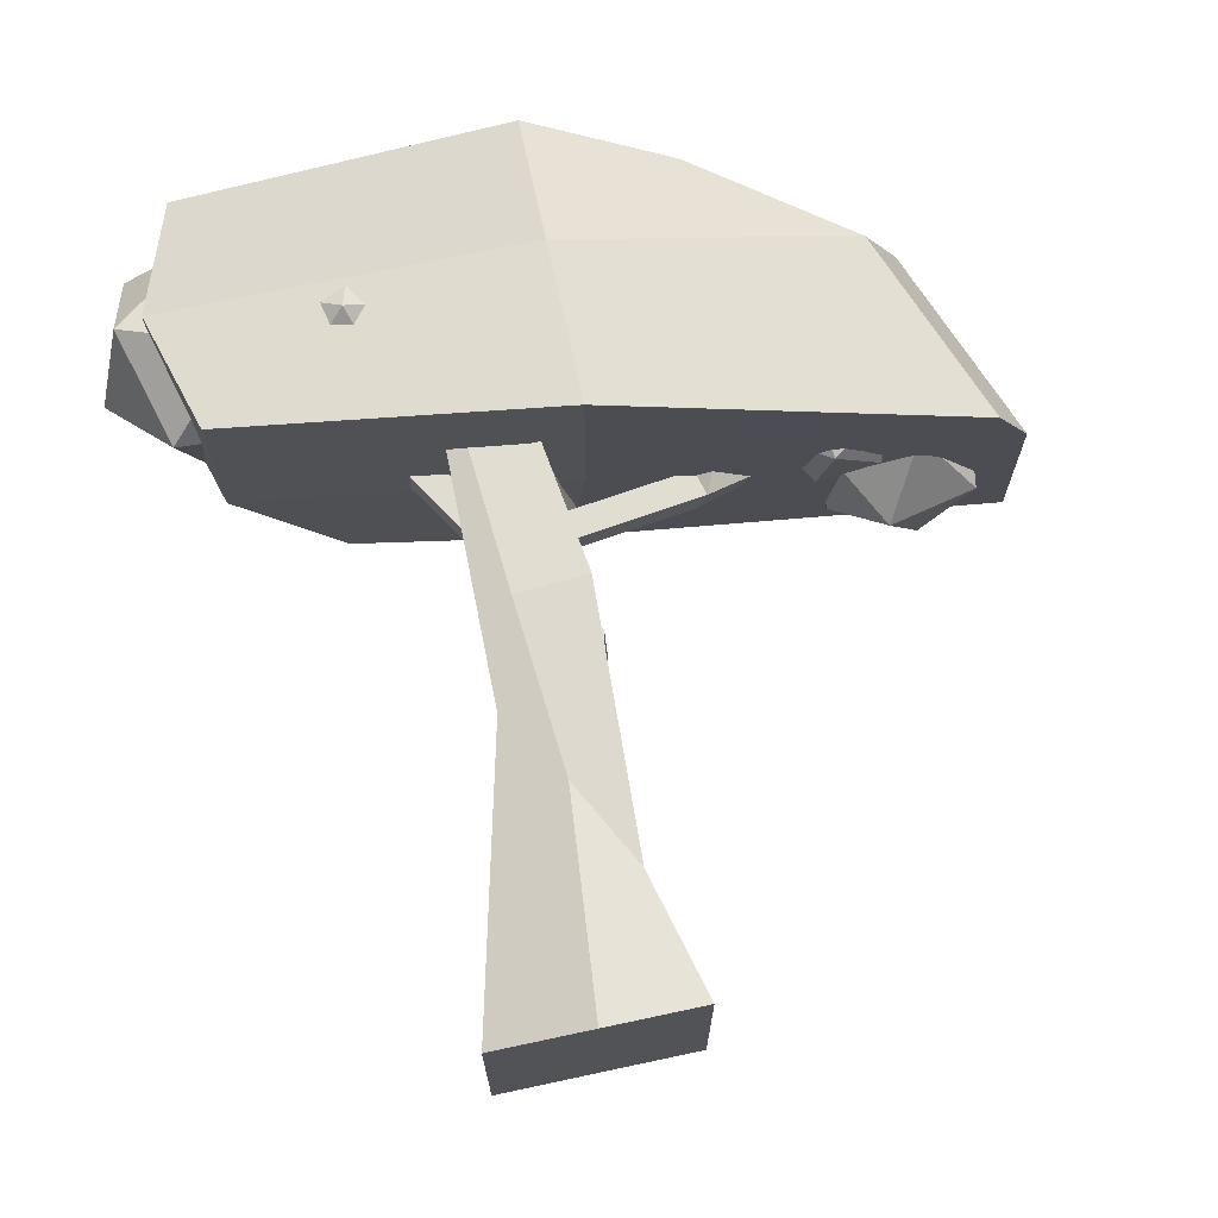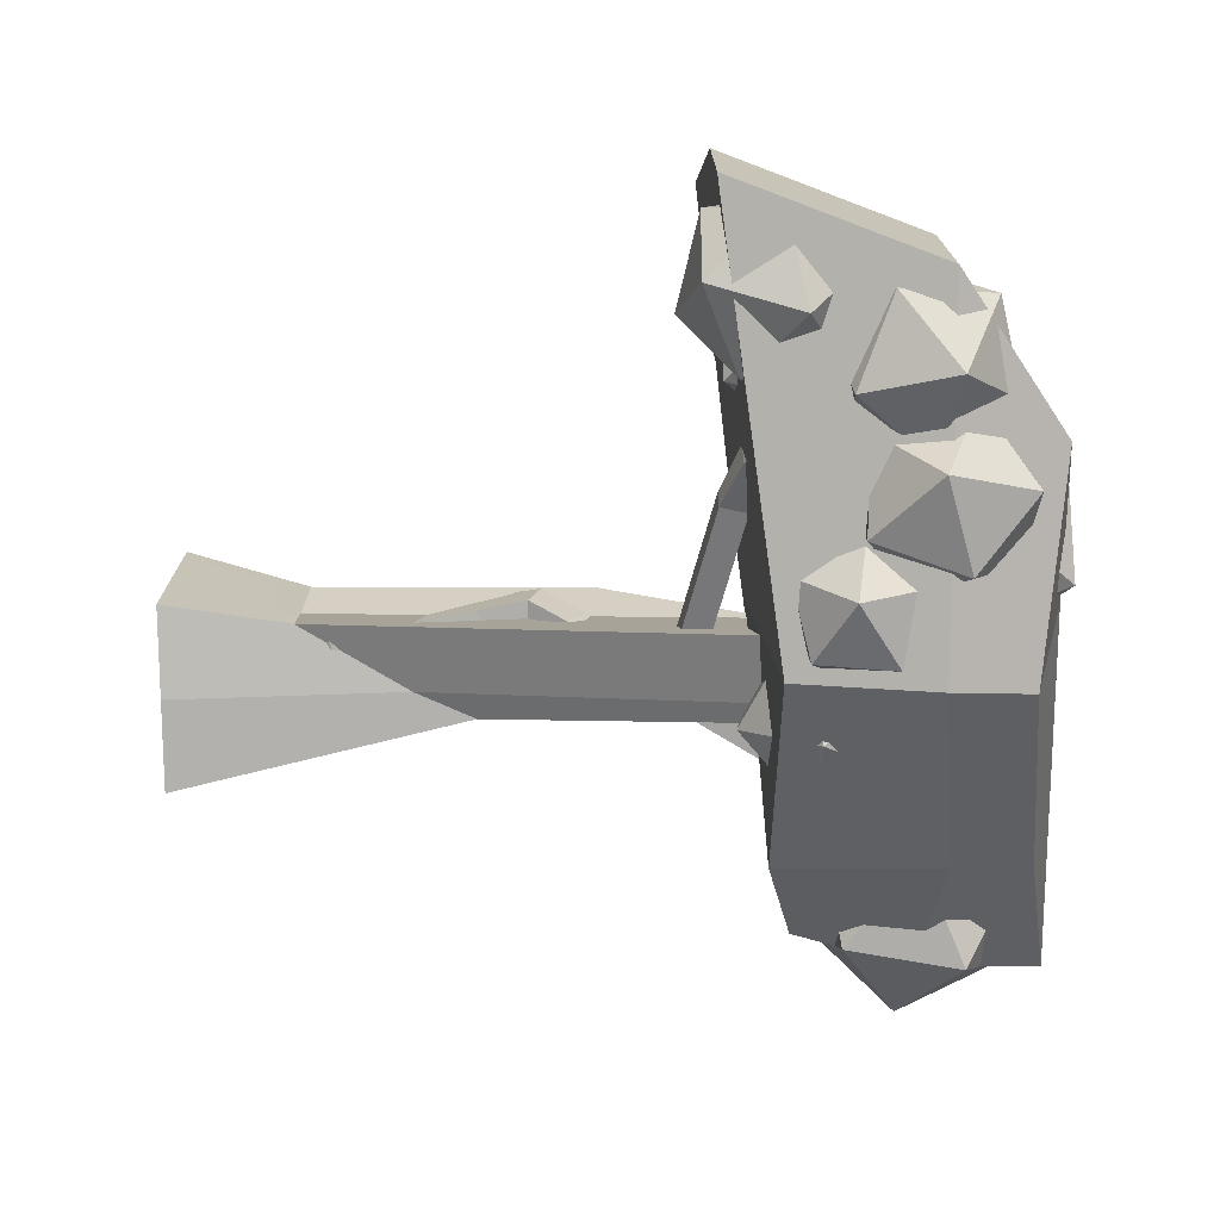
<metadata>
{"format":"obj","ext":"obj","renderer":"f3d","projection":"perspective","resolution":1024,"background":"white","views":[{"elev":69.6,"azim":-12.1,"up":"+Z"},{"elev":-73.6,"azim":89.8,"up":"+Z"}]}
</metadata>
<code>
o Cube
v 0.4048 -0.04019 0.4091
v -0.4111 -0.04019 0.4028
v -0.4048 0.04019 -0.4091
v 0.4111 0.04019 -0.4028
v -1.161 3.508 -0.07018
v -1.199 3.508 -0.1451
v -1.181 3.59 -0.1543
v -1.143 3.59 -0.07941
v -0.08177 3.771 -0.3397
v -0.1243 3.771 -0.2672
v -0.1825 3.821 -0.3013
v -0.1399 3.821 -0.3738
v 0.4316 1.847 0.0552
v 0.1914 1.847 0.05012
v 0.1962 1.787 -0.1824
v 0.4364 1.786 -0.1773
v 0.261 0.8637 0.1622
v -0.2311 0.9491 0.139
v -0.2222 0.8667 -0.354
v 0.2699 0.7814 -0.3309
v 0.992 3.237 -0.3039
v 0.9185 3.237 -0.3447
v 0.9434 3.304 -0.3896
v 1.017 3.304 -0.3488
v 1.229 3.566 -1.122
v 1.242 3.566 -1.205
v 1.305 3.62 -1.195
v 1.293 3.62 -1.112
v 2.164 3.059 -1.446
v 2.208 3.059 -1.374
v 2.209 3.143 -1.374
v 2.165 3.143 -1.446
v 0.2483 0.4994 0.297
v -0.2516 0.511 0.2929
v -0.249 0.4483 -0.2031
v 0.2508 0.4368 -0.1991
v 1.769 3.037 -1.23
v 1.839 3.037 -1.116
v 1.84 3.171 -1.117
v 1.77 3.171 -1.231
v 1.862 3.042 -1.281
v 1.926 3.042 -1.177
v 1.927 3.165 -1.177
v 1.863 3.165 -1.282
v 1.945 3.047 -1.326
v 2.004 3.047 -1.231
v 2.004 3.159 -1.232
v 1.946 3.159 -1.327
v 2.022 3.051 -1.368
v 2.076 3.051 -1.281
v 2.076 3.153 -1.282
v 2.022 3.153 -1.368
v 2.095 3.055 -1.408
v 2.143 3.055 -1.329
v 2.144 3.148 -1.329
v 2.095 3.148 -1.408
v 1.517 3.183 -1.053
v 1.537 3.183 -1.185
v 1.638 3.27 -1.17
v 1.617 3.27 -1.037
v 1.449 3.273 -1.069
v 1.467 3.273 -1.19
v 1.559 3.352 -1.176
v 1.541 3.352 -1.055
v 1.389 3.353 -1.083
v 1.405 3.353 -1.194
v 1.49 3.426 -1.181
v 1.473 3.426 -1.071
v 1.333 3.428 -1.097
v 1.348 3.428 -1.198
v 1.425 3.494 -1.186
v 1.41 3.494 -1.085
v 1.28 3.498 -1.11
v 1.294 3.498 -1.201
v 1.364 3.559 -1.191
v 1.35 3.559 -1.099
v 1.346 2.834 -0.9897
v 1.421 2.834 -0.8595
v 1.359 2.967 -0.8234
v 1.284 2.967 -0.9537
v 1.455 2.903 -1.053
v 1.53 2.903 -0.9225
v 1.468 3.035 -0.8865
v 1.392 3.035 -1.017
v 1.563 2.971 -1.116
v 1.639 2.971 -0.9856
v 1.577 3.103 -0.9496
v 1.501 3.103 -1.08
v 1.222 2.874 -0.6652
v 1.11 2.874 -0.7295
v 1.144 2.982 -0.8038
v 1.263 2.982 -0.7377
v 1.176 2.947 -0.5924
v 1.066 2.947 -0.6534
v 1.103 3.047 -0.7204
v 1.213 3.047 -0.6594
v 1.135 3.012 -0.5276
v 1.033 3.012 -0.584
v 1.067 3.105 -0.6461
v 1.169 3.105 -0.5896
v 1.096 3.073 -0.4675
v 1.002 3.073 -0.5197
v 1.034 3.158 -0.5772
v 1.128 3.158 -0.5249
v 1.06 3.13 -0.4106
v 0.9731 3.13 -0.4589
v 1.003 3.209 -0.512
v 1.09 3.209 -0.4637
v 1.025 3.184 -0.3563
v 0.9453 3.184 -0.4008
v 0.9725 3.257 -0.4497
v 1.053 3.257 -0.4052
v 0.1917 2.499 -0.6126
v 0.2342 2.499 -0.4682
v 0.2007 2.646 -0.4584
v 0.1583 2.646 -0.6028
v 0.3226 2.532 -0.6511
v 0.3651 2.532 -0.5067
v 0.3317 2.678 -0.4968
v 0.2892 2.678 -0.6413
v 0.4535 2.564 -0.6896
v 0.496 2.564 -0.5452
v 0.4626 2.711 -0.5353
v 0.4201 2.711 -0.6798
v 0.5845 2.597 -0.7281
v 0.627 2.597 -0.5837
v 0.5935 2.743 -0.5738
v 0.551 2.743 -0.7183
v 0.7154 2.629 -0.7666
v 0.7579 2.629 -0.6222
v 0.7244 2.775 -0.6123
v 0.682 2.775 -0.7568
v 0.8463 2.661 -0.8051
v 0.8888 2.661 -0.6607
v 0.8554 2.808 -0.6508
v 0.8129 2.808 -0.7953
v 0.9773 2.694 -0.8436
v 1.02 2.694 -0.6992
v 0.9863 2.84 -0.6893
v 0.9438 2.84 -0.8338
v 1.108 2.726 -0.8821
v 1.151 2.726 -0.7377
v 1.075 2.873 -0.8723
v -0.5565 3.315 -0.3486
v -0.619 3.315 -0.4711
v -0.5895 3.449 -0.4861
v -0.527 3.449 -0.3637
v -0.6632 3.349 -0.2995
v -0.7214 3.349 -0.4135
v -0.6939 3.474 -0.4275
v -0.6357 3.474 -0.3135
v -0.7583 3.38 -0.2557
v -0.8127 3.38 -0.3622
v -0.7869 3.496 -0.3754
v -0.7325 3.496 -0.2688
v -0.8464 3.408 -0.2151
v -0.8973 3.408 -0.3147
v -0.8732 3.516 -0.327
v -0.8224 3.516 -0.2273
v -0.9298 3.434 -0.1766
v -0.9773 3.434 -0.2697
v -0.9548 3.536 -0.2812
v -0.9073 3.536 -0.1881
v -1.01 3.46 -0.1399
v -1.054 3.46 -0.2267
v -1.033 3.554 -0.2374
v -0.9885 3.554 -0.1506
v -1.086 3.484 -0.1045
v -1.128 3.484 -0.1853
v -1.108 3.572 -0.1952
v -1.067 3.572 -0.1144
v -0.2631 3.431 -0.4736
v -0.3297 3.431 -0.3601
v -0.4207 3.51 -0.4134
v -0.3541 3.51 -0.527
v -0.2113 3.528 -0.4353
v -0.271 3.528 -0.3335
v -0.3526 3.599 -0.3813
v -0.2928 3.599 -0.4832
v -0.1651 3.615 -0.4012
v -0.2187 3.615 -0.3098
v -0.2919 3.678 -0.3528
v -0.2383 3.678 -0.4442
v -0.1223 3.695 -0.3696
v -0.1702 3.695 -0.2879
v -0.2357 3.752 -0.3263
v -0.1877 3.752 -0.408
v -0.06836 2.615 -0.4205
v -0.06971 2.615 -0.5711
v 0.05867 2.694 -0.5722
v 0.06001 2.694 -0.4217
v -0.1385 2.729 -0.4199
v -0.1398 2.729 -0.5705
v -0.01146 2.808 -0.5716
v -0.01011 2.808 -0.421
v -0.2086 2.844 -0.4193
v -0.21 2.844 -0.5698
v -0.08159 2.922 -0.571
v -0.08024 2.922 -0.4204
v -0.2787 2.958 -0.4186
v -0.2801 2.958 -0.5692
v -0.1517 3.037 -0.5704
v -0.1504 3.037 -0.4198
v -0.3489 3.073 -0.418
v -0.3502 3.073 -0.5686
v -0.2218 3.151 -0.5697
v -0.2205 3.151 -0.4192
v -0.419 3.187 -0.4174
v -0.4203 3.187 -0.5679
v -0.292 3.266 -0.5691
v -0.2906 3.266 -0.4185
v 0.3439 2.095 -0.09728
v 0.137 2.036 -0.07716
v 0.1496 1.929 -0.264
v 0.3564 1.988 -0.2842
v 0.2848 2.236 -0.193
v 0.0955 2.182 -0.1746
v 0.107 2.084 -0.3456
v 0.2963 2.138 -0.364
v 0.2312 2.364 -0.2798
v 0.05785 2.314 -0.2629
v 0.06839 2.224 -0.4195
v 0.2417 2.274 -0.4364
v 0.1809 2.484 -0.3612
v 0.02252 2.438 -0.3458
v 0.03215 2.356 -0.4889
v 0.1906 2.401 -0.5043
v 0.3215 1.227 0.121
v -0.04535 1.341 0.09992
v -0.02156 1.347 -0.2841
v 0.3453 1.233 -0.2631
v 0.3746 1.522 0.08992
v 0.08138 1.613 0.0731
v 0.1004 1.618 -0.2339
v 0.3937 1.527 -0.2171
v -0.1011 3.486 -0.3672
v 0.2628 3.684 -0.08346
v -0.2151 3.821 -0.01038
v -0.4397 3.846 -0.4589
v -0.1007 3.725 -0.8092
v 0.3334 3.625 -0.5771
v 0.1491 4.166 0.000146
v -0.285 4.266 -0.2319
v -0.2144 4.207 -0.7256
v 0.2635 4.07 -0.7987
v 0.4881 4.045 -0.3501
v 0.1496 4.405 -0.4419
v 0.2454 3.209 -0.2523
v 0.7258 3.351 0.2178
v 0.296 3.844 0.005368
v 0.1854 3.753 -0.6668
v 0.5468 3.205 -0.8697
v 0.8808 2.957 -0.3231
v 0.9627 3.984 0.09384
v 0.6287 4.233 -0.4528
v 0.7838 3.838 -0.9937
v 1.214 3.346 -0.7813
v 1.324 3.436 -0.1091
v 1.264 3.981 -0.5236
v 1.822 2.91 -0.9222
v 2.276 2.801 -0.7212
v 2.16 3.281 -0.841
v 1.888 3.274 -1.27
v 1.836 2.79 -1.416
v 2.076 2.498 -1.076
v 2.622 3.097 -0.945
v 2.383 3.39 -1.284
v 2.183 3.087 -1.64
v 2.298 2.607 -1.52
v 2.57 2.614 -1.09
v 2.636 2.978 -1.439
v 1.18 3.341 -1.154
v 1.602 3.391 -1.432
v 1.547 3.658 -1.003
v 1.06 3.798 -0.9671
v 0.8139 3.617 -1.373
v 1.149 3.366 -1.66
v 1.743 3.879 -1.417
v 1.408 4.131 -1.13
v 0.9553 4.105 -1.358
v 1.01 3.838 -1.787
v 1.497 3.698 -1.823
v 1.378 4.155 -1.636
v 0.632 3.065 -1.294
v 0.9514 3.029 -1.555
v 1.001 3.221 -1.191
v 0.6568 3.435 -1.112
v 0.3939 3.377 -1.426
v 0.576 3.125 -1.7
v 1.173 3.377 -1.533
v 0.9914 3.629 -1.26
v 0.616 3.725 -1.405
v 0.5661 3.533 -1.768
v 0.9106 3.319 -1.847
v 0.9354 3.689 -1.665
v 1.532 2.921 -0.6439
v 1.752 3.02 -0.3803
v 1.658 3.255 -0.6321
v 1.641 3.081 -0.9436
v 1.724 2.739 -0.8843
v 1.792 2.701 -0.5362
v 1.996 3.241 -0.517
v 1.927 3.279 -0.8651
v 1.968 2.961 -1.021
v 2.061 2.726 -0.7692
v 2.078 2.899 -0.4577
v 2.187 3.059 -0.7574
v 1.037 3.284 -0.6882
v 1.11 3.811 -0.5813
v 1.322 3.594 -1.031
v 1.493 3.094 -0.9101
v 1.388 3.002 -0.3861
v 1.15 3.445 -0.1829
v 1.612 3.946 -0.737
v 1.849 3.502 -0.9402
v 1.889 3.137 -0.5418
v 1.677 3.354 -0.09238
v 1.506 3.854 -0.213
v 1.962 3.663 -0.4348
v -0.2412 3.118 -0.6402
v 0.05091 2.819 -1.085
v 0.3626 3.035 -0.6072
v 0.1187 3.572 -0.4506
v -0.3438 3.688 -0.8317
v -0.3857 3.222 -1.224
v 0.5914 3.089 -1.17
v 0.6333 3.555 -0.7783
v 0.1967 3.958 -0.917
v -0.115 3.742 -1.395
v 0.1289 3.205 -1.552
v 0.4888 3.66 -1.362
v -1.512 4.273 -0.2799
v -1.725 3.703 -0.4542
v -1.557 3.808 0.1471
v -1.051 4.188 0.1455
v -0.906 4.318 -0.4569
v -1.323 4.018 -0.8276
v -1.396 3.266 -0.1367
v -0.9791 3.565 0.234
v -0.5765 3.881 -0.1394
v -0.7444 3.776 -0.7408
v -1.251 3.396 -0.7391
v -0.7896 3.311 -0.3138
v 0.3939 3.889 -1.011
v 0.5158 3.516 -1.171
v 0.6891 3.659 -0.8111
v 0.7357 4.08 -0.8467
v 0.5913 4.196 -1.228
v 0.4554 3.847 -1.429
v 0.9329 3.475 -1.105
v 1.069 3.823 -0.9049
v 1.008 4.155 -1.163
v 0.8352 4.011 -1.522
v 0.7885 3.591 -1.487
v 1.13 3.781 -1.323
v -0.7502 3.794 0.173
v -0.722 3.397 0.1303
v -0.4604 3.592 0.3612
v -0.3796 3.943 0.1869
v -0.5913 3.965 -0.1517
v -0.8029 3.627 -0.1867
v -0.3339 3.301 0.1178
v -0.1223 3.639 0.1528
v -0.2031 3.869 -0.1642
v -0.4648 3.674 -0.3951
v -0.5456 3.323 -0.2208
v -0.1749 3.472 -0.207
v 0.6038 3.717 -0.679
v 0.7674 4.032 -0.325
v 0.4741 4.201 -0.6949
v 0.6032 3.962 -1.116
v 0.9763 3.645 -1.007
v 1.078 3.689 -0.5178
v 0.8679 4.472 -0.5437
v 0.7664 4.429 -1.033
v 1.077 4.085 -1.226
v 1.37 3.916 -0.8557
v 1.241 4.155 -0.4342
v 1.24 4.4 -0.8716
v 1.496 3.796 -1.026
v 1.476 3.672 -1.519
v 1.542 3.31 -1.169
v 1.841 3.498 -0.8033
v 1.96 3.976 -0.9279
v 1.735 4.084 -1.37
v 1.81 3.298 -1.6
v 2.035 3.19 -1.158
v 2.294 3.601 -1.009
v 2.228 3.963 -1.359
v 1.929 3.776 -1.725
v 2.275 3.478 -1.501
f 211 173 144 208
f 76 73 69 72
f 75 76 72 71
f 74 75 71 70
f 73 74 70 69
f 72 69 65 68
f 71 72 68 67
f 70 71 67 66
f 92 89 79
f 69 70 66 65
f 68 65 61 64
f 67 68 64 63
f 66 67 63 62
f 65 66 62 61
f 64 61 57 60
f 63 64 60 59
f 145 146 209
f 90 142 89
f 62 63 59 58
f 61 62 58 57
f 32 29 53 56
f 31 32 56 55
f 30 31 55 54
f 172 210 175
f 29 30 54 53
f 56 53 49 52
f 55 56 52 51
f 54 55 51 50
f 53 54 50 49
f 52 49 45 48
f 51 52 48 47
f 50 51 47 46
f 49 50 46 45
f 48 45 41 44
f 47 48 44 43
f 46 47 43 42
f 226 189 113
f 189 116 113
f 189 190 116
f 45 46 42 41
f 44 41 37 40
f 191 188 225
f 188 226 225
f 188 189 226
f 43 44 40 39
f 40 37 85 58
f 42 43 39 38
f 41 42 38 37
f 32 31 30 29
f 28 27 26 25
f 24 23 22 21
f 143 80 77 141
f 142 141 77 78
f 59 40 58
f 12 11 10 9
f 39 60 87 86
f 175 210 209 146
f 39 86 38
f 8 7 6 5
f 1 2 3 4
f 38 86 85 37
f 191 225 224 115
f 89 142 78 79
f 208 144 145 209
f 40 59 60 39
f 91 92 79 80
f 174 175 146 147
f 173 211 210 172
f 190 191 115 116
f 173 174 147 144
f 90 91 80 143
f 57 58 85 88
f 57 88 87 60
f 115 224 227 114
f 226 113 114 227
f 25 26 74 73
f 26 27 75 74
f 27 28 76 75
f 28 25 73 76
f 81 82 78 77
f 82 83 79 78
f 83 84 80 79
f 84 81 77 80
f 85 86 82 81
f 86 87 83 82
f 87 88 84 83
f 88 85 81 84
f 93 94 90 89
f 94 95 91 90
f 95 96 92 91
f 96 93 89 92
f 97 98 94 93
f 98 99 95 94
f 99 100 96 95
f 100 97 93 96
f 101 102 98 97
f 102 103 99 98
f 103 104 100 99
f 104 101 97 100
f 105 106 102 101
f 106 107 103 102
f 107 108 104 103
f 108 105 101 104
f 109 110 106 105
f 110 111 107 106
f 111 112 108 107
f 112 109 105 108
f 21 22 110 109
f 22 23 111 110
f 23 24 112 111
f 24 21 109 112
f 117 118 114 113
f 118 119 115 114
f 119 120 116 115
f 120 117 113 116
f 121 122 118 117
f 122 123 119 118
f 123 124 120 119
f 124 121 117 120
f 125 126 122 121
f 126 127 123 122
f 127 128 124 123
f 128 125 121 124
f 129 130 126 125
f 130 131 127 126
f 131 132 128 127
f 132 129 125 128
f 133 134 130 129
f 134 135 131 130
f 135 136 132 131
f 136 133 129 132
f 137 138 134 133
f 138 139 135 134
f 139 140 136 135
f 140 137 133 136
f 141 142 138 137
f 142 90 139 138
f 90 143 140 139
f 143 141 137 140
f 148 149 145 144
f 149 150 146 145
f 150 151 147 146
f 151 148 144 147
f 152 153 149 148
f 153 154 150 149
f 154 155 151 150
f 155 152 148 151
f 156 157 153 152
f 157 158 154 153
f 158 159 155 154
f 159 156 152 155
f 160 161 157 156
f 161 162 158 157
f 162 163 159 158
f 163 160 156 159
f 164 165 161 160
f 165 166 162 161
f 166 167 163 162
f 167 164 160 163
f 168 169 165 164
f 169 170 166 165
f 170 171 167 166
f 171 168 164 167
f 5 6 169 168
f 6 7 170 169
f 7 8 171 170
f 8 5 168 171
f 176 177 173 172
f 177 178 174 173
f 178 179 175 174
f 179 176 172 175
f 180 181 177 176
f 181 182 178 177
f 182 183 179 178
f 183 180 176 179
f 184 185 181 180
f 185 186 182 181
f 186 187 183 182
f 187 184 180 183
f 9 10 185 184
f 10 11 186 185
f 11 12 187 186
f 12 9 184 187
f 192 193 189 188
f 193 194 190 189
f 194 195 191 190
f 195 192 188 191
f 196 197 193 192
f 197 198 194 193
f 198 199 195 194
f 199 196 192 195
f 200 201 197 196
f 201 202 198 197
f 202 203 199 198
f 203 200 196 199
f 204 205 201 200
f 205 206 202 201
f 206 207 203 202
f 207 204 200 203
f 208 209 205 204
f 209 210 206 205
f 210 211 207 206
f 211 208 204 207
f 212 213 14 13
f 213 214 15 14
f 214 215 16 15
f 215 212 13 16
f 216 217 213 212
f 217 218 214 213
f 218 219 215 214
f 219 216 212 215
f 220 221 217 216
f 221 222 218 217
f 222 223 219 218
f 223 220 216 219
f 224 225 221 220
f 225 226 222 221
f 226 227 223 222
f 227 224 220 223
f 228 229 18 17
f 229 230 19 18
f 230 231 20 19
f 231 228 17 20
f 232 233 229 228
f 233 234 230 229
f 234 235 231 230
f 235 232 228 231
f 13 14 233 232
f 14 15 234 233
f 15 16 235 234
f 16 13 232 235
f 17 18 34 33
f 18 19 35 34
f 19 20 36 35
f 20 17 33 36
f 33 34 2 1
f 34 35 3 2
f 35 36 4 3
f 36 33 1 4
f 236 237 238
f 237 236 241
f 236 238 239
f 236 239 240
f 236 240 241
f 237 241 246
f 238 237 242
f 239 238 243
f 240 239 244
f 241 240 245
f 237 246 242
f 238 242 243
f 239 243 244
f 240 244 245
f 241 245 246
f 242 246 247
f 243 242 247
f 244 243 247
f 245 244 247
f 246 245 247
f 248 249 250
f 249 248 253
f 248 250 251
f 248 251 252
f 248 252 253
f 249 253 258
f 250 249 254
f 251 250 255
f 252 251 256
f 253 252 257
f 249 258 254
f 250 254 255
f 251 255 256
f 252 256 257
f 253 257 258
f 254 258 259
f 255 254 259
f 256 255 259
f 257 256 259
f 258 257 259
f 260 261 262
f 261 260 265
f 260 262 263
f 260 263 264
f 260 264 265
f 261 265 270
f 262 261 266
f 263 262 267
f 264 263 268
f 265 264 269
f 261 270 266
f 262 266 267
f 263 267 268
f 264 268 269
f 265 269 270
f 266 270 271
f 267 266 271
f 268 267 271
f 269 268 271
f 270 269 271
f 272 273 274
f 273 272 277
f 272 274 275
f 272 275 276
f 272 276 277
f 273 277 282
f 274 273 278
f 275 274 279
f 276 275 280
f 277 276 281
f 273 282 278
f 274 278 279
f 275 279 280
f 276 280 281
f 277 281 282
f 278 282 283
f 279 278 283
f 280 279 283
f 281 280 283
f 282 281 283
f 284 285 286
f 285 284 289
f 284 286 287
f 284 287 288
f 284 288 289
f 285 289 294
f 286 285 290
f 287 286 291
f 288 287 292
f 289 288 293
f 285 294 290
f 286 290 291
f 287 291 292
f 288 292 293
f 289 293 294
f 290 294 295
f 291 290 295
f 292 291 295
f 293 292 295
f 294 293 295
f 296 297 298
f 297 296 301
f 296 298 299
f 296 299 300
f 296 300 301
f 297 301 306
f 298 297 302
f 299 298 303
f 300 299 304
f 301 300 305
f 297 306 302
f 298 302 303
f 299 303 304
f 300 304 305
f 301 305 306
f 302 306 307
f 303 302 307
f 304 303 307
f 305 304 307
f 306 305 307
f 308 309 310
f 309 308 313
f 308 310 311
f 308 311 312
f 308 312 313
f 309 313 318
f 310 309 314
f 311 310 315
f 312 311 316
f 313 312 317
f 309 318 314
f 310 314 315
f 311 315 316
f 312 316 317
f 313 317 318
f 314 318 319
f 315 314 319
f 316 315 319
f 317 316 319
f 318 317 319
f 320 321 322
f 321 320 325
f 320 322 323
f 320 323 324
f 320 324 325
f 321 325 330
f 322 321 326
f 323 322 327
f 324 323 328
f 325 324 329
f 321 330 326
f 322 326 327
f 323 327 328
f 324 328 329
f 325 329 330
f 326 330 331
f 327 326 331
f 328 327 331
f 329 328 331
f 330 329 331
f 332 333 334
f 333 332 337
f 332 334 335
f 332 335 336
f 332 336 337
f 333 337 342
f 334 333 338
f 335 334 339
f 336 335 340
f 337 336 341
f 333 342 338
f 334 338 339
f 335 339 340
f 336 340 341
f 337 341 342
f 338 342 343
f 339 338 343
f 340 339 343
f 341 340 343
f 342 341 343
f 344 345 346
f 345 344 349
f 344 346 347
f 344 347 348
f 344 348 349
f 345 349 354
f 346 345 350
f 347 346 351
f 348 347 352
f 349 348 353
f 345 354 350
f 346 350 351
f 347 351 352
f 348 352 353
f 349 353 354
f 350 354 355
f 351 350 355
f 352 351 355
f 353 352 355
f 354 353 355
f 356 357 358
f 357 356 361
f 356 358 359
f 356 359 360
f 356 360 361
f 357 361 366
f 358 357 362
f 359 358 363
f 360 359 364
f 361 360 365
f 357 366 362
f 358 362 363
f 359 363 364
f 360 364 365
f 361 365 366
f 362 366 367
f 363 362 367
f 364 363 367
f 365 364 367
f 366 365 367
f 368 369 370
f 369 368 373
f 368 370 371
f 368 371 372
f 368 372 373
f 369 373 378
f 370 369 374
f 371 370 375
f 372 371 376
f 373 372 377
f 369 378 374
f 370 374 375
f 371 375 376
f 372 376 377
f 373 377 378
f 374 378 379
f 375 374 379
f 376 375 379
f 377 376 379
f 378 377 379
f 380 381 382
f 381 380 385
f 380 382 383
f 380 383 384
f 380 384 385
f 381 385 390
f 382 381 386
f 383 382 387
f 384 383 388
f 385 384 389
f 381 390 386
f 382 386 387
f 383 387 388
f 384 388 389
f 385 389 390
f 386 390 391
f 387 386 391
f 388 387 391
f 389 388 391
f 390 389 391
o UCX_Cube_01ccc
v -0.5024 -0.06024 0.5024
v -0.5024 -0.06024 -0.5024
v 0.08109 3.101 -1.081
v 0.5024 -0.06024 0.5024
v 0.4305 2.119 0.0941
v 0.5024 -0.06024 -0.5024
v 0.5202 3.125 -1.076
v -0.5024 -0.06024 0
v -0.1083 3.034 -0.1345
v -0.1341 1.53 -0.3925
v 0 -0.06024 -0.5024
v 0.1772 3.141 -1.078
v 0.3441 0.6 -0.309
v 0.5024 -0.06024 0
v 0.3309 3.058 -0.1294
v 0.3478 0.6157 0.3693
v 0 -0.06024 0.5024
v 0.04864 2.13 -0.007638
v -0.01216 3.074 -0.1321
v 0 -0.06024 0
v 0.1129 1.115 0.2412
v 0.3478 0.6157 -0.1331
v -0.000232 1.203 -0.3593
v -0.1341 1.53 0.1099
f 415 400 394 401
f 414 403 398 404
f 413 406 396 407
f 411 405 395 408
f 406 410 409 396
f 398 403 410 406
f 403 394 400 410
f 399 411 408 392
f 393 402 411 399
f 402 397 405 411
f 415 399 392 408 412 409 410 400
f 395 407 412 408
f 407 396 409 412
f 405 413 407 395
f 397 404 413 405
f 404 398 406 413
f 402 414 404 397
f 393 401 414 402
f 401 394 403 414
f 399 415 401 393
o UCX_Cube_02
v -1.219 3.134 0.2812
v -1.185 4.307 0.364
v -0.6651 2.989 -1.092
v -0.7505 4.333 -0.8461
v 2.575 2.616 -0.2194
v 1.331 4.266 -0.06402
v 2.788 2.668 -1.517
v 1.544 4.319 -1.362
v -1.219 3.134 -0.6106
v -1.402 3.769 0.2951
v -1.402 4.438 -0.5968
v -0.6651 3.88 -1.092
v 0.4642 3.008 -1.632
v 0.4046 4.187 -1.596
v 2.376 3.754 -1.471
v 2.788 2.668 -0.6251
v 1.544 4.319 -0.4697
v 2.163 3.702 -0.1737
v 0.5569 2.877 0.2951
v 0.5569 4.438 0.2951
v 0.5569 4.438 -0.5968
v 0.5569 2.877 -0.5968
v 0.5569 3.769 0.2951
v 2.376 3.754 -0.5794
v 0.49 3.735 -1.842
v -1.402 3.769 -0.5968
f 441 426 419 427
f 440 429 423 430
f 439 432 421 433
f 438 435 417 425
f 437 431 420 434
f 436 426 417 435
f 432 436 435 421
f 423 429 436 432
f 429 419 426 436
f 424 437 434 416
f 418 428 437 424
f 428 422 431 437
f 434 438 425 416
f 420 433 438 434
f 433 421 435 438
f 431 439 433 420
f 422 430 439 431
f 430 423 432 439
f 428 440 430 422
f 418 427 440 428
f 427 419 429 440
f 424 441 427 418
f 416 425 441 424
f 425 417 426 441

</code>
